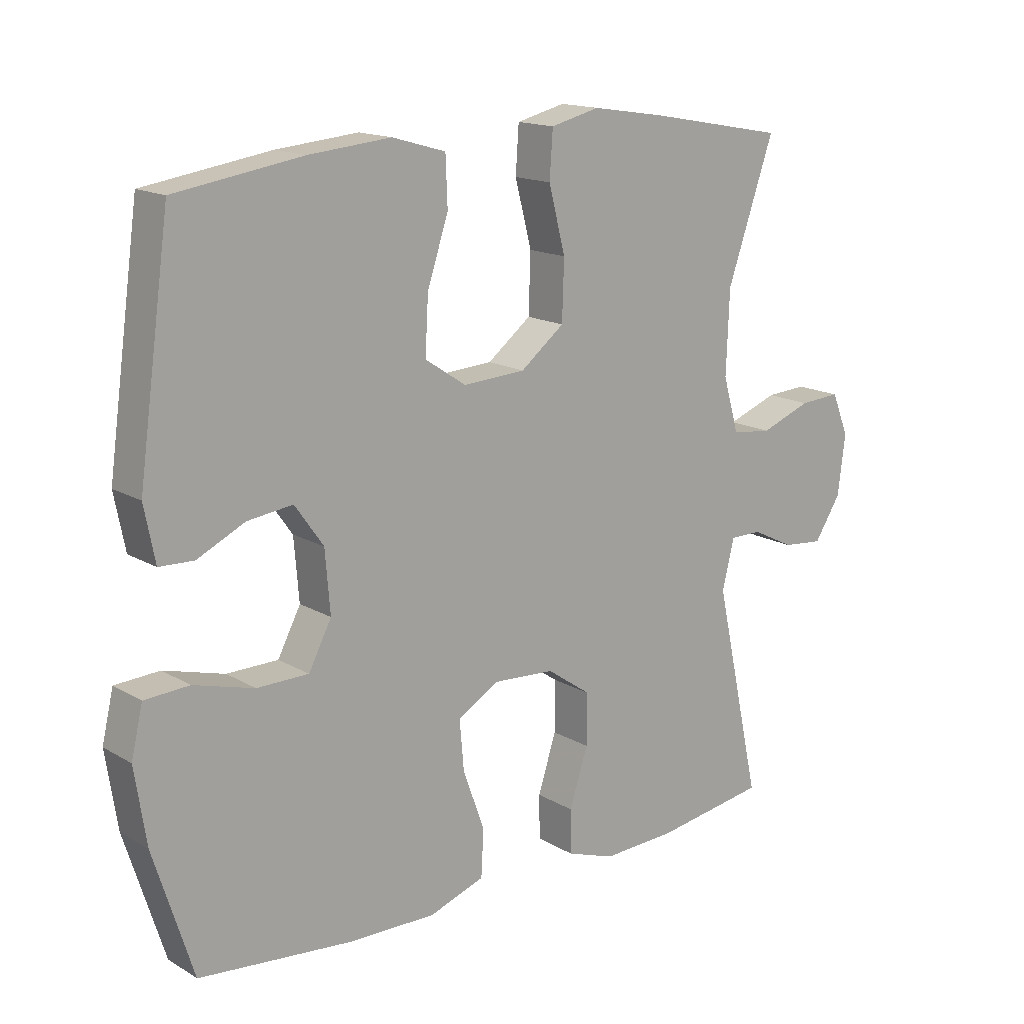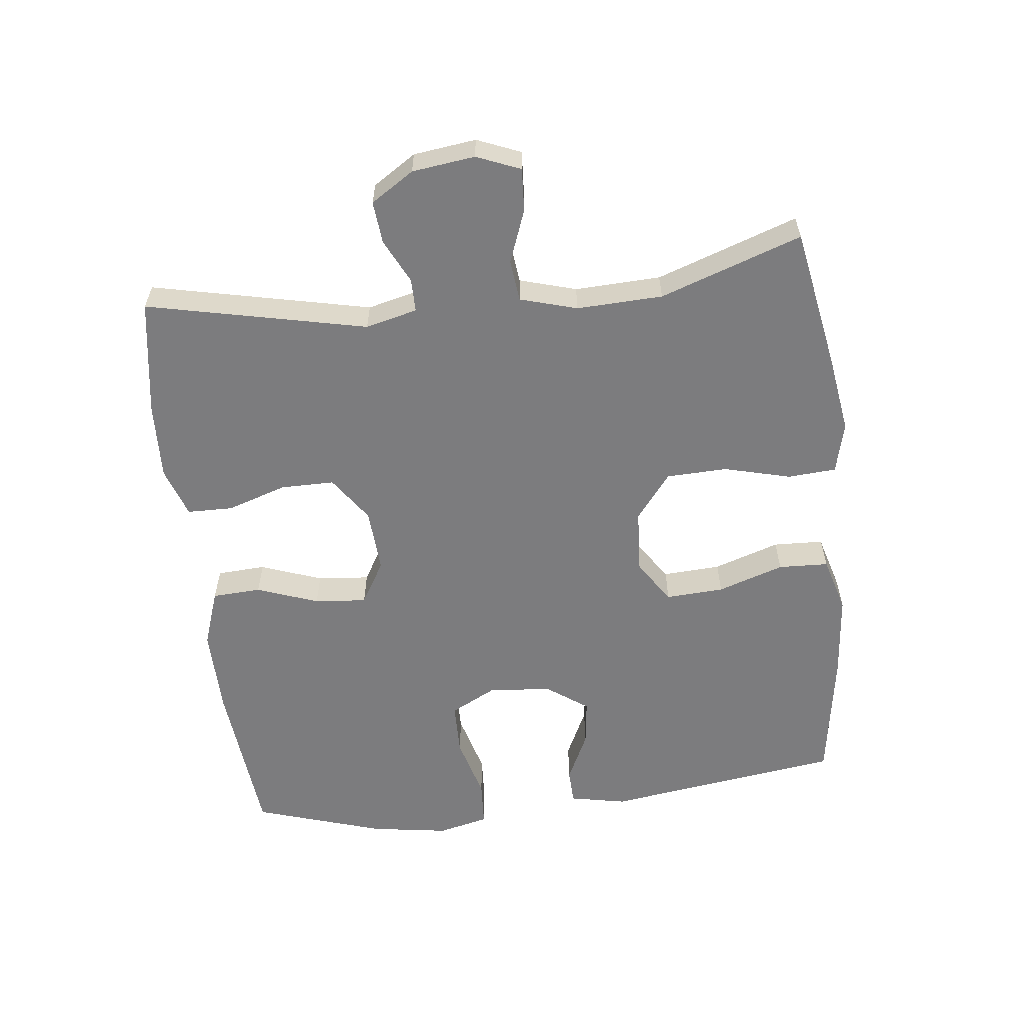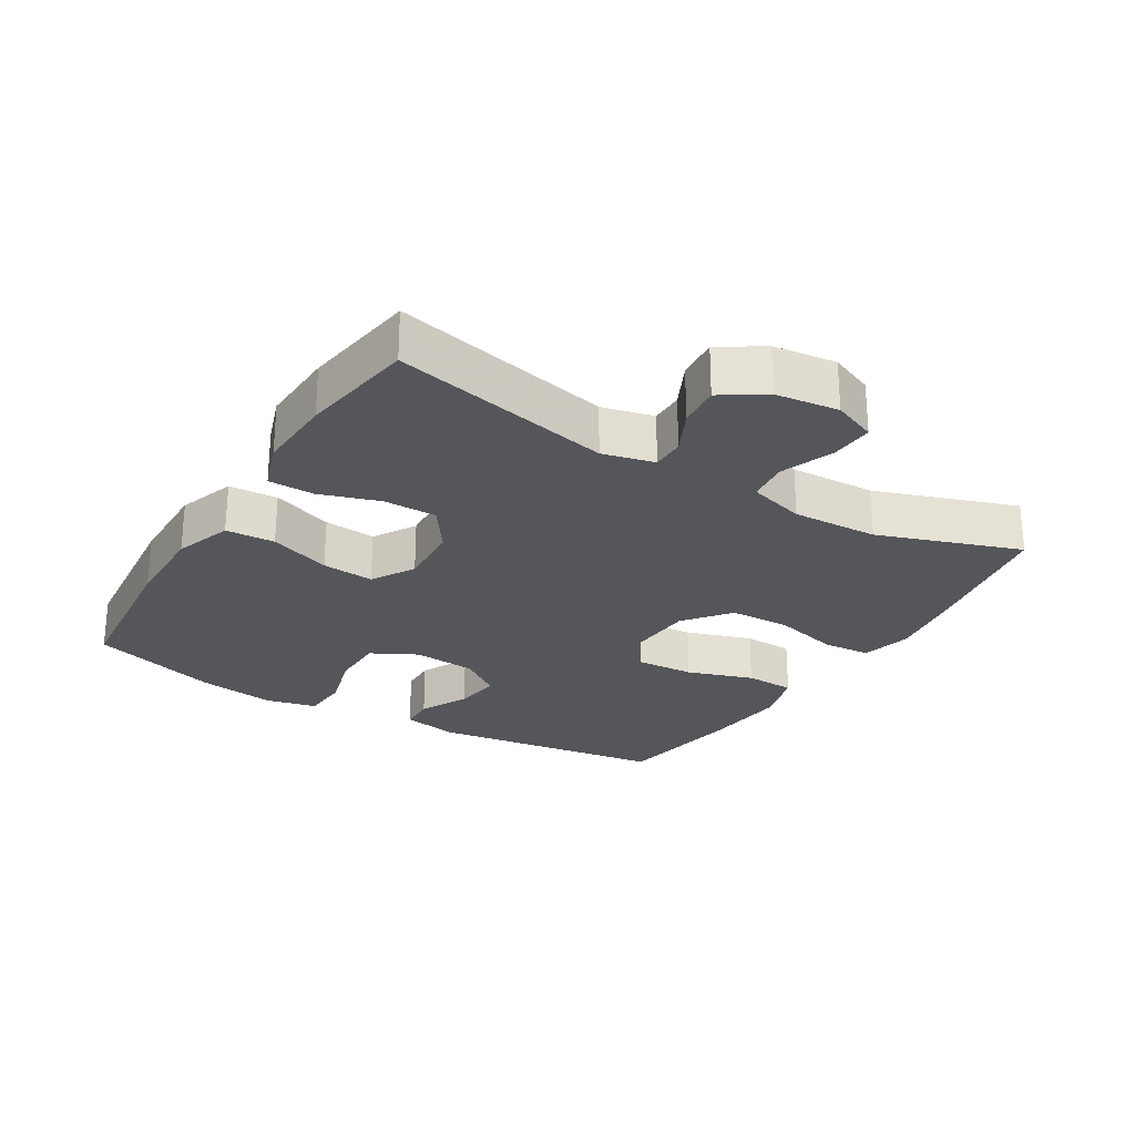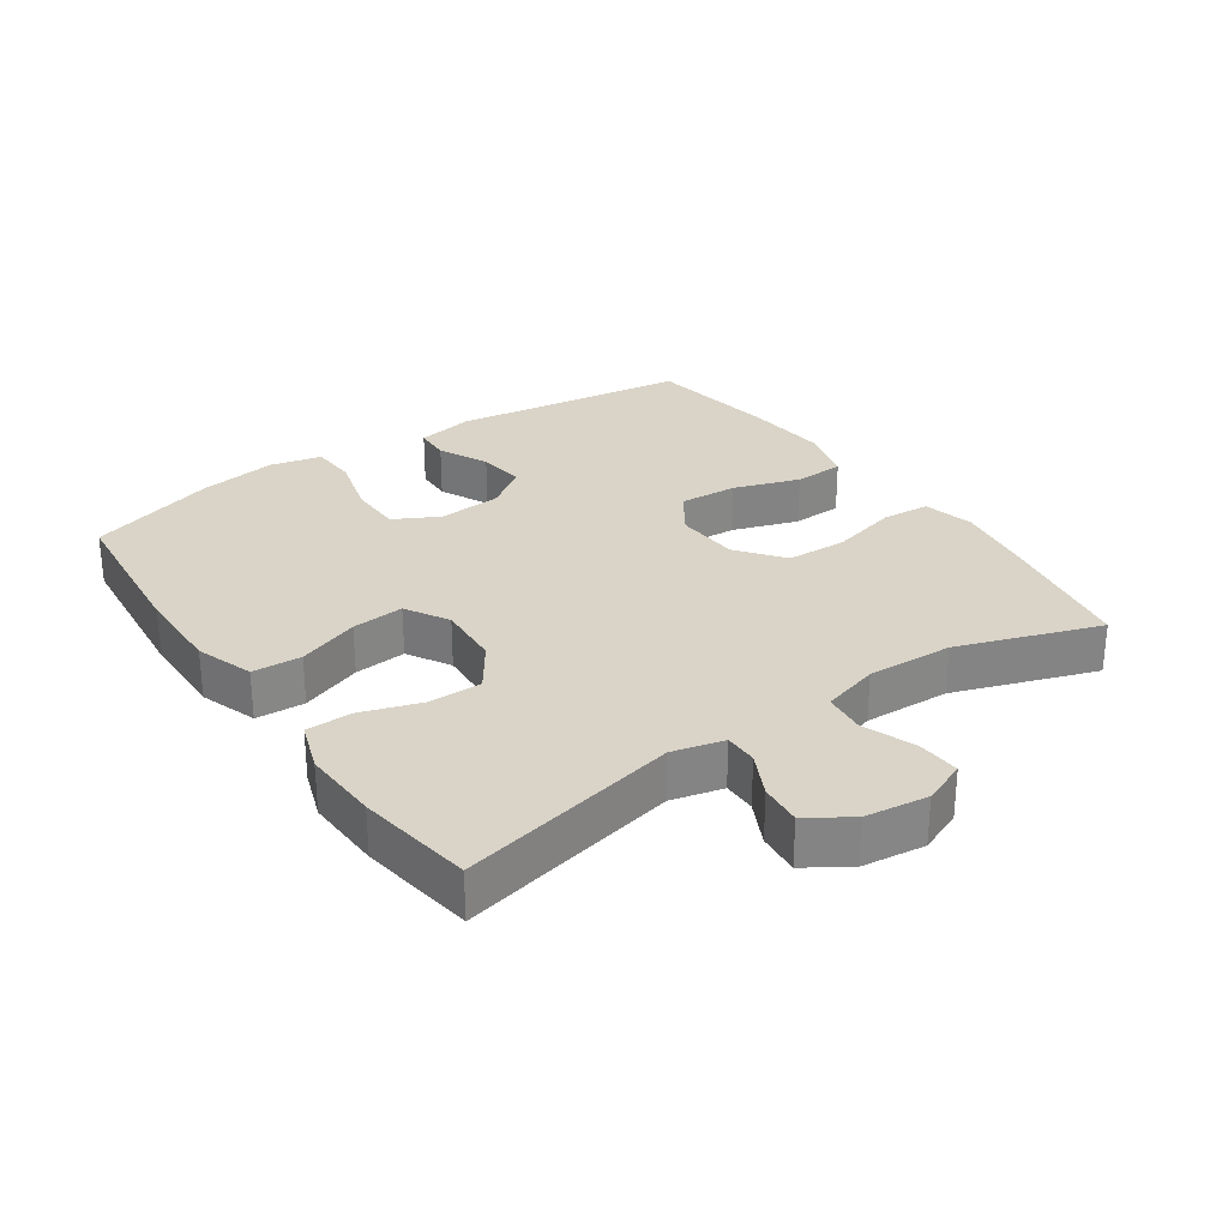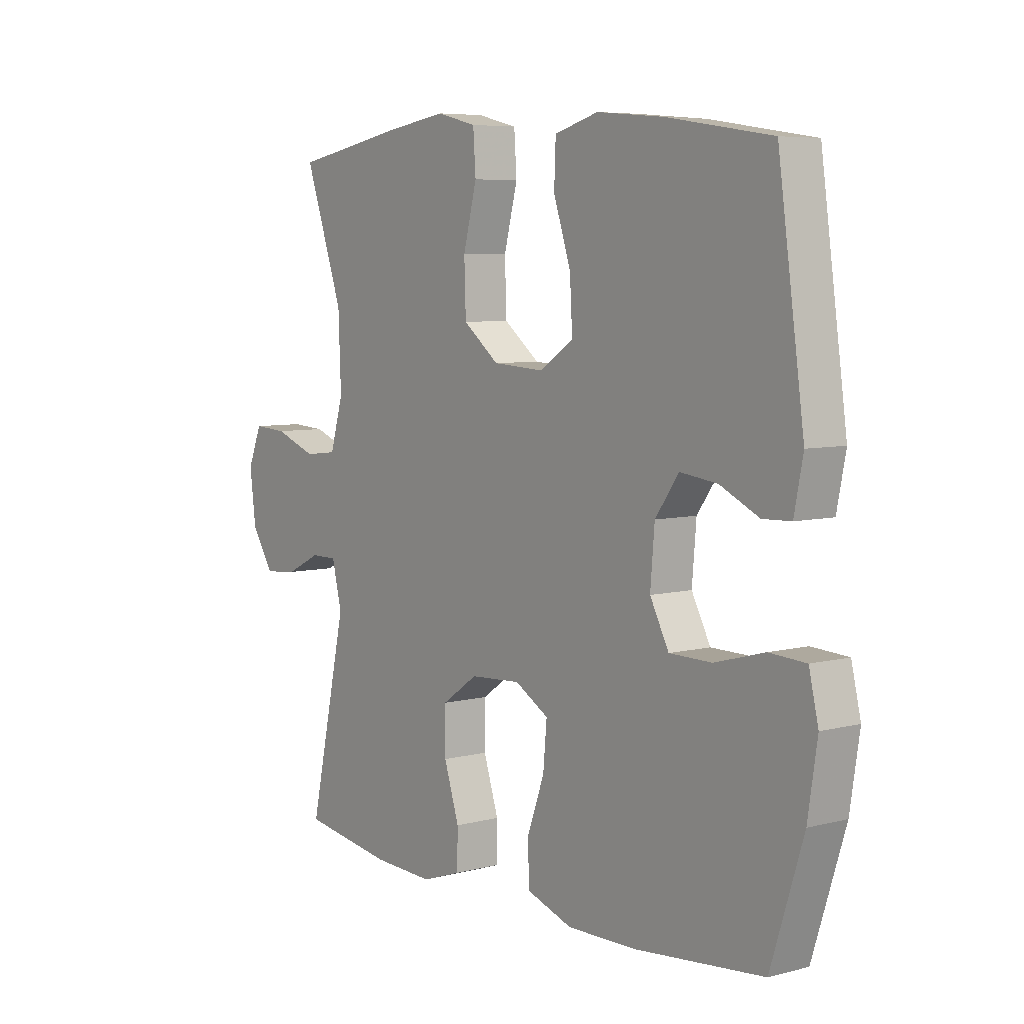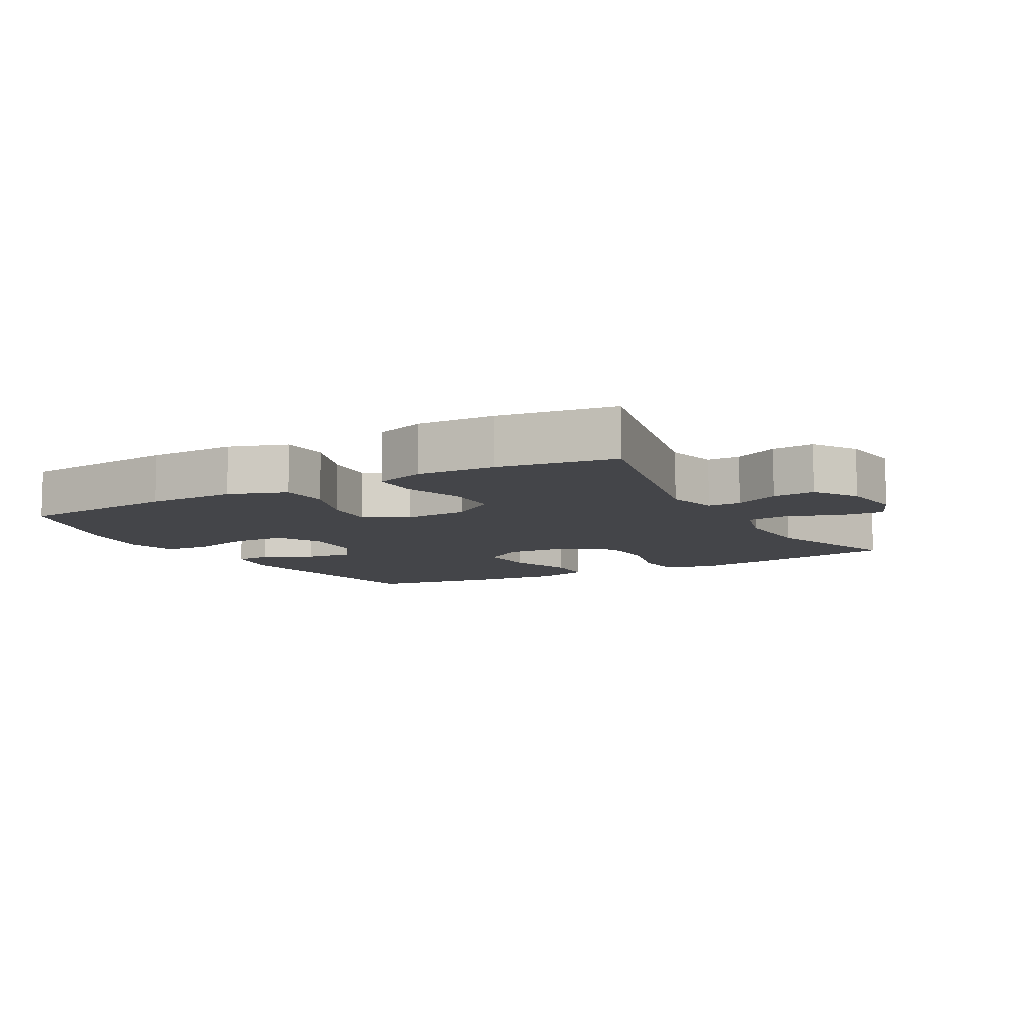
<metadata>
{"format":"obj","ext":"obj","renderer":"f3d","projection":"perspective","resolution":1024,"background":"white","views":[{"elev":15.6,"azim":140.4,"up":"+Z"},{"elev":-58.9,"azim":-83.4,"up":"+Y"},{"elev":-25.7,"azim":-121.3,"up":"+Y"},{"elev":28.7,"azim":-124.5,"up":"+Y"},{"elev":6.3,"azim":52.5,"up":"+Z"},{"elev":-9.0,"azim":-150.8,"up":"+Y"}]}
</metadata>
<code>
v -0.5 0.07 -0.5
v -0.427 0.07 -0.168
v -0.446 0.07 -0.09
v -0.496 0.07 -0.09
v -0.563 0.07 -0.123
v -0.627 0.07 -0.129
v -0.669 0.07 -0.064
v -0.681 0.07 0.031
v -0.654 0.07 0.097
v -0.589 0.07 0.093
v -0.509 0.07 0.063
v -0.446 0.07 0.07
v -0.421 0.07 0.156
v -0.426 0.07 0.286
v -0.5 0.07 0.5
v -0.286 0.07 0.539
v -0.168 0.07 0.557
v -0.091 0.07 0.538
v -0.086 0.07 0.465
v -0.112 0.07 0.364
v -0.109 0.07 0.272
v -0.04 0.07 0.218
v 0.058 0.07 0.212
v 0.123 0.07 0.255
v 0.118 0.07 0.343
v 0.085 0.07 0.443
v 0.088 0.07 0.519
v 0.172 0.07 0.543
v 0.301 0.07 0.531
v 0.5 0.07 0.5
v 0.55 0.07 0.141
v 0.533 0.07 0.055
v 0.479 0.07 0.053
v 0.404 0.07 0.089
v 0.333 0.07 0.098
v 0.288 0.07 0.035
v 0.28 0.07 -0.061
v 0.316 0.07 -0.13
v 0.397 0.07 -0.131
v 0.492 0.07 -0.105
v 0.562 0.07 -0.109
v 0.58 0.07 -0.186
v 0.562 0.07 -0.304
v 0.5 0.07 -0.5
v 0.255 0.07 -0.524
v 0.121 0.07 -0.526
v 0.034 0.07 -0.496
v 0.03 0.07 -0.422
v 0.064 0.07 -0.329
v 0.071 0.07 -0.25
v 0.006 0.07 -0.212
v -0.091 0.07 -0.218
v -0.16 0.07 -0.266
v -0.16 0.07 -0.347
v -0.131 0.07 -0.437
v -0.132 0.07 -0.506
v -0.208 0.07 -0.532
v -0.325 0.07 -0.527
v -0.5 0 -0.5
v -0.427 0 -0.168
v -0.446 0 -0.09
v -0.496 0 -0.09
v -0.563 0 -0.123
v -0.627 0 -0.129
v -0.669 0 -0.064
v -0.681 0 0.031
v -0.654 0 0.097
v -0.589 0 0.093
v -0.509 0 0.063
v -0.446 0 0.07
v -0.421 0 0.156
v -0.426 0 0.286
v -0.5 0 0.5
v -0.286 0 0.539
v -0.168 0 0.557
v -0.091 0 0.538
v -0.086 0 0.465
v -0.112 0 0.364
v -0.109 0 0.272
v -0.04 0 0.218
v 0.058 0 0.212
v 0.123 0 0.255
v 0.118 0 0.343
v 0.085 0 0.443
v 0.088 0 0.519
v 0.172 0 0.543
v 0.301 0 0.531
v 0.5 0 0.5
v 0.55 0 0.141
v 0.533 0 0.055
v 0.479 0 0.053
v 0.404 0 0.089
v 0.333 0 0.098
v 0.288 0 0.035
v 0.28 0 -0.061
v 0.316 0 -0.13
v 0.397 0 -0.131
v 0.492 0 -0.105
v 0.562 0 -0.109
v 0.58 0 -0.186
v 0.562 0 -0.304
v 0.5 0 -0.5
v 0.255 0 -0.524
v 0.121 0 -0.526
v 0.034 0 -0.496
v 0.03 0 -0.422
v 0.064 0 -0.329
v 0.071 0 -0.25
v 0.006 0 -0.212
v -0.091 0 -0.218
v -0.16 0 -0.266
v -0.16 0 -0.347
v -0.131 0 -0.437
v -0.132 0 -0.506
v -0.208 0 -0.532
v -0.325 0 -0.527
f 58 1 2
f 57 58 2
f 56 57 2
f 55 56 2
f 54 55 2
f 53 54 2 3
f 52 53 3
f 51 52 3
f 47 48 49
f 46 47 49
f 45 46 49
f 44 45 49
f 43 44 49
f 42 43 49
f 41 42 49
f 40 41 49
f 39 40 49
f 38 39 49 50
f 37 38 50 51
f 32 33 34
f 31 32 34
f 30 31 34
f 29 30 34
f 28 29 34
f 27 28 34
f 26 27 34
f 25 26 34
f 24 25 34 35
f 23 24 35 36
f 18 19 20
f 17 18 20
f 16 17 20
f 15 16 20
f 14 15 20
f 13 14 20 21
f 12 13 21 22
f 9 10 11
f 8 9 11
f 7 8 11
f 6 7 11
f 5 6 11
f 4 5 11
f 3 4 11 12
f 36 37 51
f 23 36 51
f 22 23 51
f 12 22 51
f 3 12 51
f 60 59 116
f 60 116 115
f 60 115 114
f 60 114 113
f 60 113 112
f 61 60 112 111
f 61 111 110
f 61 110 109
f 107 106 105
f 107 105 104
f 107 104 103
f 107 103 102
f 107 102 101
f 107 101 100
f 107 100 99
f 107 99 98
f 107 98 97
f 108 107 97 96
f 109 108 96 95
f 92 91 90
f 92 90 89
f 92 89 88
f 92 88 87
f 92 87 86
f 92 86 85
f 92 85 84
f 92 84 83
f 93 92 83 82
f 94 93 82 81
f 78 77 76
f 78 76 75
f 78 75 74
f 78 74 73
f 78 73 72
f 79 78 72 71
f 80 79 71 70
f 69 68 67
f 69 67 66
f 69 66 65
f 69 65 64
f 69 64 63
f 69 63 62
f 70 69 62 61
f 109 95 94
f 109 94 81
f 109 81 80
f 109 80 70
f 109 70 61
f 1 59 60 2
f 2 60 61 3
f 3 61 62 4
f 4 62 63 5
f 5 63 64 6
f 6 64 65 7
f 7 65 66 8
f 8 66 67 9
f 9 67 68 10
f 10 68 69 11
f 11 69 70 12
f 12 70 71 13
f 13 71 72 14
f 14 72 73 15
f 15 73 74 16
f 16 74 75 17
f 17 75 76 18
f 18 76 77 19
f 19 77 78 20
f 20 78 79 21
f 21 79 80 22
f 22 80 81 23
f 23 81 82 24
f 24 82 83 25
f 25 83 84 26
f 26 84 85 27
f 27 85 86 28
f 28 86 87 29
f 29 87 88 30
f 30 88 89 31
f 31 89 90 32
f 32 90 91 33
f 33 91 92 34
f 34 92 93 35
f 35 93 94 36
f 36 94 95 37
f 37 95 96 38
f 38 96 97 39
f 39 97 98 40
f 40 98 99 41
f 41 99 100 42
f 42 100 101 43
f 43 101 102 44
f 44 102 103 45
f 45 103 104 46
f 46 104 105 47
f 47 105 106 48
f 48 106 107 49
f 49 107 108 50
f 50 108 109 51
f 51 109 110 52
f 52 110 111 53
f 53 111 112 54
f 54 112 113 55
f 55 113 114 56
f 56 114 115 57
f 57 115 116 58
f 58 116 59 1

</code>
